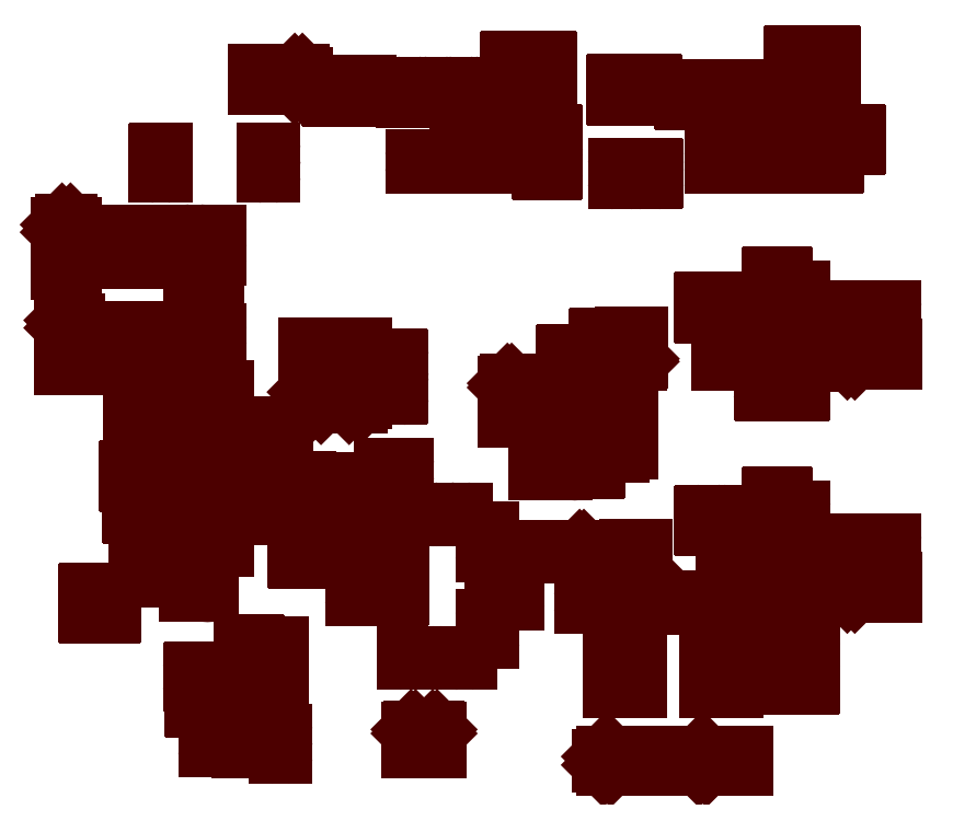
<metadata>
{"format":"dxf","ext":"dxf","renderer":"ezdxf+matplotlib","layout":"modelspace","background":"white","min_lineweight":24,"dpi":150}
</metadata>
<code>
0
SECTION
2
ENTITIES
0
INSERT
8
0
2
SW_DPDT_SLIDE_1
10
37
20
60.5
30
0
50
270
0
INSERT
8
0
2
RES_0603_B_2
10
39.5
20
65
30
0
50
90
0
INSERT
8
0
2
RES_0603_B_3
10
41.5
20
65
30
0
50
90
0
INSERT
8
0
2
CAP_THT7_5___4
10
156.5
20
113.5
30
0
50
90
0
INSERT
8
0
2
HS_CHIEFTEC_PS_5
10
132.3
20
122.4
30
0
50
270
0
INSERT
8
0
2
PCB_LOGO_OSHW_6
10
110.4
20
65.79
30
0
50
360
0
INSERT
8
0
2
CON_PIN1_2_THT_7
10
117.5
20
57
30
0
50
360
0
INSERT
8
0
2
RES_0603_B_8
10
93.47
20
69.6
30
0
50
90
0
INSERT
8
0
2
CON_1_2_5_08TBRA_9
10
142.9
20
124.5
30
0
50
180
0
INSERT
8
0
2
TOSH_11_4C1_N_B_10
10
96.27
20
59.69
30
0
50
270
0
INSERT
8
0
2
TOSH_11_4C1_N_B_11
10
106.4
20
59.69
30
0
50
270
0
INSERT
8
0
2
RES_0603_B_12
10
96.27
20
65.15
30
0
50
180
0
INSERT
8
0
2
RES_0603_B_13
10
92.96
20
65.15
30
0
50
180
0
INSERT
8
0
2
RES_0603_B_14
10
106.4
20
65.02
30
0
50
180
0
INSERT
8
0
2
RES_0603_B_15
10
103
20
65.02
30
0
50
180
0
INSERT
8
0
2
CON_1_2_5_08TBRA_16
10
96.27
20
48.26
30
0
0
INSERT
8
0
2
CON_1_2_5_08TBRA_17
10
106.4
20
48.26
30
0
0
INSERT
8
0
2
SMA_DO_214AC_B_18
10
96.27
20
48.26
30
0
50
180
0
INSERT
8
0
2
SMA_DO_214AC_B_19
10
106.4
20
48.26
30
0
50
180
0
INSERT
8
0
2
RES_0603_B_20
10
53.09
20
49.91
30
0
50
360
0
INSERT
8
0
2
LED_3MM_21
10
57.66
20
50.55
30
0
50
270
0
INSERT
8
0
2
LED_0603_GREEN_B_22
10
55.75
20
50.55
30
0
50
90
0
INSERT
8
0
2
RES_AXIAL2W_23
10
122.6
20
96.14
30
0
50
90
0
INSERT
8
0
2
RES_AXIAL2W_24
10
122.6
20
71.25
30
0
50
90
0
INSERT
8
0
2
CAP_THT7_5___25
10
118
20
92.52
30
0
50
90
0
INSERT
8
0
2
CAP_THT7_5___26
10
118
20
68.77
30
0
50
90
0
INSERT
8
0
2
DIP14_27
10
64.43
20
62.99
30
0
50
90
0
INSERT
8
0
2
SOIC8M_PP_B_28
10
115.2
20
68.71
30
0
50
360
0
INSERT
8
0
2
MOD_AIMTEC_AM1D_Z_29
10
65.66
20
121.8
30
0
50
360
0
INSERT
8
0
2
TOSH_11_4C1_N_B_30
10
56.26
20
75.69
30
0
50
360
0
INSERT
8
0
2
TOSH_11_4C1_N_B_31
10
56.26
20
82.55
30
0
50
360
0
INSERT
8
0
2
SDPI6_SOICW6_B_32
10
102.1
20
92.07
30
0
50
360
0
INSERT
8
0
2
TO247_4_33
10
127.4
20
98.93
30
0
50
270
0
INSERT
8
0
2
TO247_4_34
10
127.4
20
74.42
30
0
50
270
0
INSERT
8
0
2
RES_VAR_S14_35
10
118.7
20
102
30
0
50
270
0
INSERT
8
0
2
RES_VAR_S14_36
10
118.7
20
77.6
30
0
50
270
0
INSERT
8
0
2
CON_PIN1_2_THT_37
10
59.18
20
69.6
30
0
50
90
0
INSERT
8
0
2
CON_PIN1_2_THT_38
10
56.39
20
62.86
30
0
50
360
0
INSERT
8
0
2
RES_0603_B_39
10
62.23
20
76.83
30
0
50
270
0
INSERT
8
0
2
RES_0603_B_40
10
44.2
20
75.56
30
0
50
90
0
INSERT
8
0
2
RES_0603_B_41
10
49.91
20
75.69
30
0
50
270
0
INSERT
8
0
2
RES_PV36_42
10
75.44
20
56.64
30
0
50
180
0
INSERT
8
0
2
RES_PV36_43
10
75.44
20
76.96
30
0
50
180
0
INSERT
8
0
2
RES_0603_B_44
10
63.75
20
73.91
30
0
50
180
0
INSERT
8
0
2
RES_0603_B_45
10
67.69
20
73.79
30
0
50
360
0
INSERT
8
0
2
RES_0603_B_46
10
47.12
20
76.45
30
0
50
180
0
INSERT
8
0
2
RES_0603_B_47
10
71.75
20
79.12
30
0
50
180
0
INSERT
8
0
2
RES_0603_B_48
10
61.72
20
70.83
30
0
50
270
0
INSERT
8
0
2
RES_0603_B_49
10
78.4
20
59.18
30
0
50
180
0
INSERT
8
0
2
RES_0603_B_50
10
69.51
20
66.8
30
0
50
270
0
INSERT
8
0
2
RES_0603_B_51
10
74.17
20
59.18
30
0
50
360
0
INSERT
8
0
2
RES_1206_B_52
10
58.93
20
58.55
30
0
50
270
0
INSERT
8
0
2
RES_0603_B_53
10
77.98
20
74.42
30
0
50
180
0
INSERT
8
0
2
RES_1206_B_54
10
114
20
57
30
0
50
360
0
INSERT
8
0
2
RES_1206_B_55
10
52.5
20
54.5
30
0
50
180
0
INSERT
8
0
2
RES_0603_B_56
10
81.66
20
62.23
30
0
50
270
0
INSERT
8
0
2
RES_0603_B_57
10
81.66
20
71.5
30
0
50
90
0
INSERT
8
0
2
RES_0603_B_58
10
44.32
20
86.11
30
0
50
90
0
INSERT
8
0
2
RES_0603_B_59
10
51
20
82.5
30
0
50
270
0
INSERT
8
0
2
RES_0603_B_60
10
74.17
20
74.42
30
0
50
360
0
INSERT
8
0
2
RES_0603_B_61
10
53.5
20
86.5
30
0
50
90
0
INSERT
8
0
2
RES_0603_B_62
10
91.06
20
91.19
30
0
50
180
0
INSERT
8
0
2
RES_0603_B_63
10
122.3
20
95
30
0
50
90
0
INSERT
8
0
2
RES_0603_B_64
10
124.3
20
95
30
0
50
270
0
INSERT
8
0
2
RES_0603_B_65
10
109.9
20
92.96
30
0
50
270
0
INSERT
8
0
2
RES_0603_B_66
10
120.3
20
95
30
0
50
90
0
INSERT
8
0
2
RES_1206_B_67
10
117.5
20
121.3
30
0
50
90
0
INSERT
8
0
2
RES_1206_B_68
10
97.41
20
110.6
30
0
50
360
0
INSERT
8
0
2
RES_0603_B_69
10
120.3
20
70.23
30
0
50
90
0
INSERT
8
0
2
RES_0603_B_70
10
124.3
20
70.23
30
0
50
270
0
INSERT
8
0
2
RES_0603_B_71
10
110.1
20
69.85
30
0
50
270
0
INSERT
8
0
2
RES_0603_B_72
10
122.3
20
70.23
30
0
50
90
0
INSERT
8
0
2
RES_0603_B_73
10
78.87
20
116.3
30
0
50
270
0
INSERT
8
0
2
RES_1206_B_74
10
84.71
20
120.7
30
0
50
90
0
INSERT
8
0
2
IND_WE_CMB_M_75
10
176.3
20
118.4
30
0
50
270
0
INSERT
8
0
2
IND_WE_CMB_M_76
10
53.07
20
111.8
30
0
50
180
0
INSERT
8
0
2
CON_1_2_5_08TBRA_77
10
36.83
20
72.39
30
0
50
270
0
INSERT
8
0
2
CON_1_2_5_08TBRA_78
10
36.83
20
82.55
30
0
50
270
0
INSERT
8
0
2
CON_1_2_5_08TBRA_79
10
123.7
20
124.5
30
0
50
180
0
INSERT
8
0
2
CON_1_2_5_08TBRA_80
10
123.8
20
48.26
30
0
0
INSERT
8
0
2
CON_1_2_5_08TBRA_81
10
36.83
20
113
30
0
50
270
0
INSERT
8
0
2
CON_1_2_5_08TBRA_82
10
153
20
124.5
30
0
50
180
0
INSERT
8
0
2
SOT23_5_DBV_R_PDSO_G5_B_83
10
46.61
20
71.75
30
0
50
270
0
INSERT
8
0
2
SOT23_5_DBV_R_PDSO_G5_B_84
10
65.28
20
76.83
30
0
50
180
0
INSERT
8
0
2
SOT23_5_DBV_R_PDSO_G5_B_85
10
45
20
82
30
0
50
270
0
INSERT
8
0
2
D_DO_15_DO_204AC_86
10
80.26
20
114.3
30
0
50
360
0
INSERT
8
0
2
LED_3MM_87
10
77.72
20
50.55
30
0
50
270
0
INSERT
8
0
2
LED_0603_GREEN_B_88
10
76.07
20
50.55
30
0
50
90
0
INSERT
8
0
2
LED_3MM_89
10
72.14
20
50.55
30
0
50
270
0
INSERT
8
0
2
LED_0603_GREEN_B_90
10
73.79
20
50.55
30
0
50
90
0
INSERT
8
0
2
SMA_DO_214AC_B_91
10
122.2
20
91.44
30
0
50
180
0
INSERT
8
0
2
SOD_123_B_92
10
84
20
86.5
30
0
50
90
0
INSERT
8
0
2
SOD_123_B_93
10
90.04
20
70.48
30
0
50
360
0
INSERT
8
0
2
SMA_DO_214AC_B_94
10
122.2
20
66.67
30
0
50
180
0
INSERT
8
0
2
SMA_DO_214AC_B_95
10
59.69
20
120.7
30
0
50
360
0
INSERT
8
0
2
CAP_1206_B_96
10
46.61
20
68.33
30
0
50
180
0
INSERT
8
0
2
CAP_0603_B_97
10
69.47
20
75.82
30
0
50
360
0
INSERT
8
0
2
CAP_0603_B_98
10
72.05
20
66.8
30
0
50
90
0
INSERT
8
0
2
CAP_0603_B_99
10
83.48
20
65.53
30
0
50
180
0
INSERT
8
0
2
CAP_1206_B_100
10
45.5
20
78.5
30
0
50
180
0
INSERT
8
0
2
CAP_0603_B_101
10
83.48
20
68.07
30
0
50
180
0
INSERT
8
0
2
CAP_0603_B_102
10
93.73
20
92.07
30
0
50
90
0
INSERT
8
0
2
CAP_0603_B_103
10
114.7
20
97.16
30
0
50
270
0
INSERT
8
0
2
CAP_1206_B_104
10
112.4
20
97.79
30
0
50
90
0
INSERT
8
0
2
CAP_1206_B_105
10
110
20
119
30
0
50
180
0
INSERT
8
0
2
CAP_1206_B_106
10
118.9
20
114.2
30
0
50
180
0
INSERT
8
0
2
CAP_1206_B_107
10
112.4
20
74.42
30
0
50
90
0
INSERT
8
0
2
CAP_0603_B_108
10
114.7
20
73.79
30
0
50
270
0
INSERT
8
0
2
CAP_0603_B_109
10
95.12
20
69.6
30
0
50
90
0
INSERT
8
0
2
CAP_1206_B_110
10
86.11
20
117
30
0
50
360
0
INSERT
8
0
2
CAP_THT10___111
10
68.45
20
114.3
30
0
50
360
0
INSERT
8
0
2
CAP_1206_B_112
10
74.8
20
119.3
30
0
50
180
0
INSERT
8
0
2
CAP_1206_B_113
10
87.38
20
120.7
30
0
50
270
0
INSERT
8
0
2
CAP_THT27_5X11MM_114
10
164.8
20
85.85
30
0
50
270
0
INSERT
8
0
2
CAP_THT7_5___115
10
172.8
20
104.4
30
0
50
360
0
INSERT
8
0
2
CAP_THT27_5MM_116
10
168.7
20
75.47
30
0
50
270
0
INSERT
8
0
2
CAP_1206_B_117
10
80.26
20
119.3
30
0
50
180
0
INSERT
8
0
2
CAP_1206_B_118
10
67.06
20
119.4
30
0
50
360
0
INSERT
8
0
2
CAP_1206_B_119
10
88.01
20
112.9
30
0
50
270
0
INSERT
8
0
2
CAP_1206_B_120
10
97.26
20
119.5
30
0
50
360
0
INSERT
8
0
2
CAP_THT7_5___121
10
147.9
20
111.8
30
0
50
180
0
INSERT
8
0
2
CAP_THT27_5X22___122
10
153.8
20
91.21
30
0
50
180
0
INSERT
8
0
2
CAP_AXIAL50X20MM_123
10
146.8
20
74.55
30
0
50
90
0
INSERT
8
0
2
CAP_0603_B_124
10
58.42
20
111.8
30
0
50
270
0
INSERT
8
0
2
CAP_0603_B_125
10
46.99
20
111.8
30
0
50
270
0
INSERT
8
0
2
TAJC_B_126
10
63.41
20
89.15
30
0
50
90
0
INSERT
8
0
2
CAP_THT27_5MM_127
10
153.6
20
68.07
30
0
50
180
0
INSERT
8
0
2
SMA_DO_214AC_B_128
10
37.34
20
92.71
30
0
50
90
0
INSERT
8
0
2
SMA_DO_214AC_B_129
10
36.96
20
102.9
30
0
50
90
0
INSERT
8
0
2
CON_1_2_5_08TBRA_130
10
36.83
20
92.71
30
0
50
270
0
INSERT
8
0
2
CON_1_2_5_08TBRA_131
10
36.83
20
102.9
30
0
50
270
0
INSERT
8
0
2
RES_0603_B_132
10
52.7
20
92.58
30
0
50
270
0
INSERT
8
0
2
RES_0603_B_133
10
51.56
20
89.15
30
0
50
360
0
INSERT
8
0
2
RES_0603_B_134
10
52.7
20
103
30
0
50
270
0
INSERT
8
0
2
RES_0603_B_135
10
51.56
20
99.57
30
0
50
360
0
INSERT
8
0
2
TOSH_11_4C1_N_B_136
10
47.37
20
92.58
30
0
50
180
0
INSERT
8
0
2
TOSH_11_4C1_N_B_137
10
47.37
20
102.9
30
0
50
180
0
INSERT
8
0
2
RES_0603_B_138
10
84.96
20
111.9
30
0
50
180
0
INSERT
8
0
2
RES_0603_B_139
10
75.06
20
111.9
30
0
50
360
0
INSERT
8
0
2
RES_0603_B_140
10
78.23
20
111.9
30
0
50
360
0
INSERT
8
0
2
RES_0603_B_141
10
81.53
20
111.9
30
0
50
360
0
INSERT
8
0
2
MOD_RAC10_12SK_277_142
10
111.3
20
104.3
30
0
50
180
0
INSERT
8
0
2
TAJC_B_143
10
67.56
20
89.15
30
0
50
90
0
INSERT
8
0
2
CAP_1206_B_144
10
71.63
20
89.03
30
0
50
90
0
INSERT
8
0
2
CAP_1206_B_145
10
106.6
20
96.39
30
0
50
360
0
INSERT
8
0
2
CAP_1206_B_146
10
112.9
20
88.14
30
0
50
360
0
INSERT
8
0
2
CAP_1206_B_147
10
112.9
20
64.64
30
0
50
360
0
INSERT
8
0
2
CAP_1206_B_148
10
106.6
20
73.79
30
0
50
360
0
INSERT
8
0
2
SW_TACT6_6_149
10
84.33
20
49.66
30
0
50
180
0
INSERT
8
0
2
SW_TACT6_6_150
10
65.41
20
49.66
30
0
50
180
0
INSERT
8
0
2
SW_SPDT_RA_151
10
48.39
20
60.07
30
0
0
INSERT
8
0
2
CAP_THT10___152
10
91.44
20
117.2
30
0
50
270
0
INSERT
8
0
2
CAP_1206_B_153
10
104.4
20
119
30
0
50
180
0
INSERT
8
0
2
CAP_1206_B_154
10
114.8
20
121.3
30
0
50
270
0
INSERT
8
0
2
CAP_1206_B_155
10
116.2
20
117.1
30
0
50
180
0
INSERT
8
0
2
CAP_1206_B_156
10
114
20
59.5
30
0
50
180
0
INSERT
8
0
2
CAP_1206_B_157
10
52.32
20
57.15
30
0
50
360
0
INSERT
8
0
2
CAP_1206_B_158
10
56.39
20
58.67
30
0
50
90
0
INSERT
8
0
2
CAP_0603_B_159
10
67.82
20
66.8
30
0
50
90
0
INSERT
8
0
2
D_DO_15_DO_204AC_160
10
110.5
20
114.3
30
0
50
360
0
INSERT
8
0
2
CON_PIN1_3_THT_161
10
58.93
20
87.12
30
0
50
90
0
INSERT
8
0
2
CON_PIN1_3_THT_162
10
86.87
20
76.29
30
0
50
360
0
INSERT
8
0
2
IND_WE_CMB___163
10
172.4
20
117.2
30
0
50
270
0
INSERT
8
0
2
RES_0603_B_164
10
95.5
20
85.18
30
0
50
180
0
INSERT
8
0
2
RES_0603_B_165
10
108.6
20
115.9
30
0
50
270
0
INSERT
8
0
2
RES_0603_B_166
10
117.3
20
111.9
30
0
50
180
0
INSERT
8
0
2
RES_0603_B_167
10
106.8
20
111.9
30
0
50
360
0
INSERT
8
0
2
RES_0603_B_168
10
110.3
20
111.9
30
0
50
360
0
INSERT
8
0
2
RES_0603_B_169
10
113.8
20
111.9
30
0
50
360
0
INSERT
8
0
2
RES_0603_B_170
10
92.84
20
80.36
30
0
50
90
0
INSERT
8
0
2
RES_0603_B_171
10
92.84
20
84.42
30
0
50
90
0
INSERT
8
0
2
RES_0603_B_172
10
47.24
20
85.22
30
0
50
360
0
INSERT
8
0
2
RES_0603_B_173
10
59.69
20
50.04
30
0
50
90
0
INSERT
8
0
2
RES_0603_B_174
10
49.5
20
72
30
0
50
90
0
INSERT
8
0
2
CON_PIN1_2_THT_175
10
97.03
20
76.29
30
0
50
180
0
INSERT
8
0
2
SOIC8M_B_176
10
89.03
20
82.39
30
0
50
90
0
INSERT
8
0
2
MOD_AIMTEC_AM1D_Z_177
10
95.88
20
121.8
30
0
50
360
0
INSERT
8
0
2
SDPI6_SOICW6_B_178
10
102.5
20
69.47
30
0
50
360
0
INSERT
8
0
2
SOIC8M_PP_B_179
10
115
20
92.58
30
0
50
360
0
INSERT
8
0
2
SW_TACT6_6_RA_180
10
84.33
20
47.75
30
0
0
INSERT
8
0
2
SW_TACT6_6_RA_181
10
65.41
20
47.62
30
0
0
INSERT
8
0
2
SOT23_5_DBV_R_PDSO_G5_B_182
10
95.63
20
82.39
30
0
50
90
0
INSERT
8
0
2
CAP_THT27_5___183
10
183
20
75.5
30
0
50
90
0
INSERT
8
0
2
RES_0603_B_184
10
48
20
81.5
30
0
50
270
0
INSERT
8
0
2
RES_0603_B_185
10
49.5
20
82.5
30
0
50
270
0
INSERT
8
0
2
RES_0603_B_186
10
53.5
20
72
30
0
50
90
0
INSERT
8
0
2
RES_0603_B_187
10
51.5
20
71
30
0
50
90
0
INSERT
8
0
2
SOT23_3_B_188
10
50
20
79
30
0
50
180
0
INSERT
8
0
2
SOT23_3_B_189
10
51
20
67.5
30
0
50
90
0
ENDSEC
0
EOF

</code>
